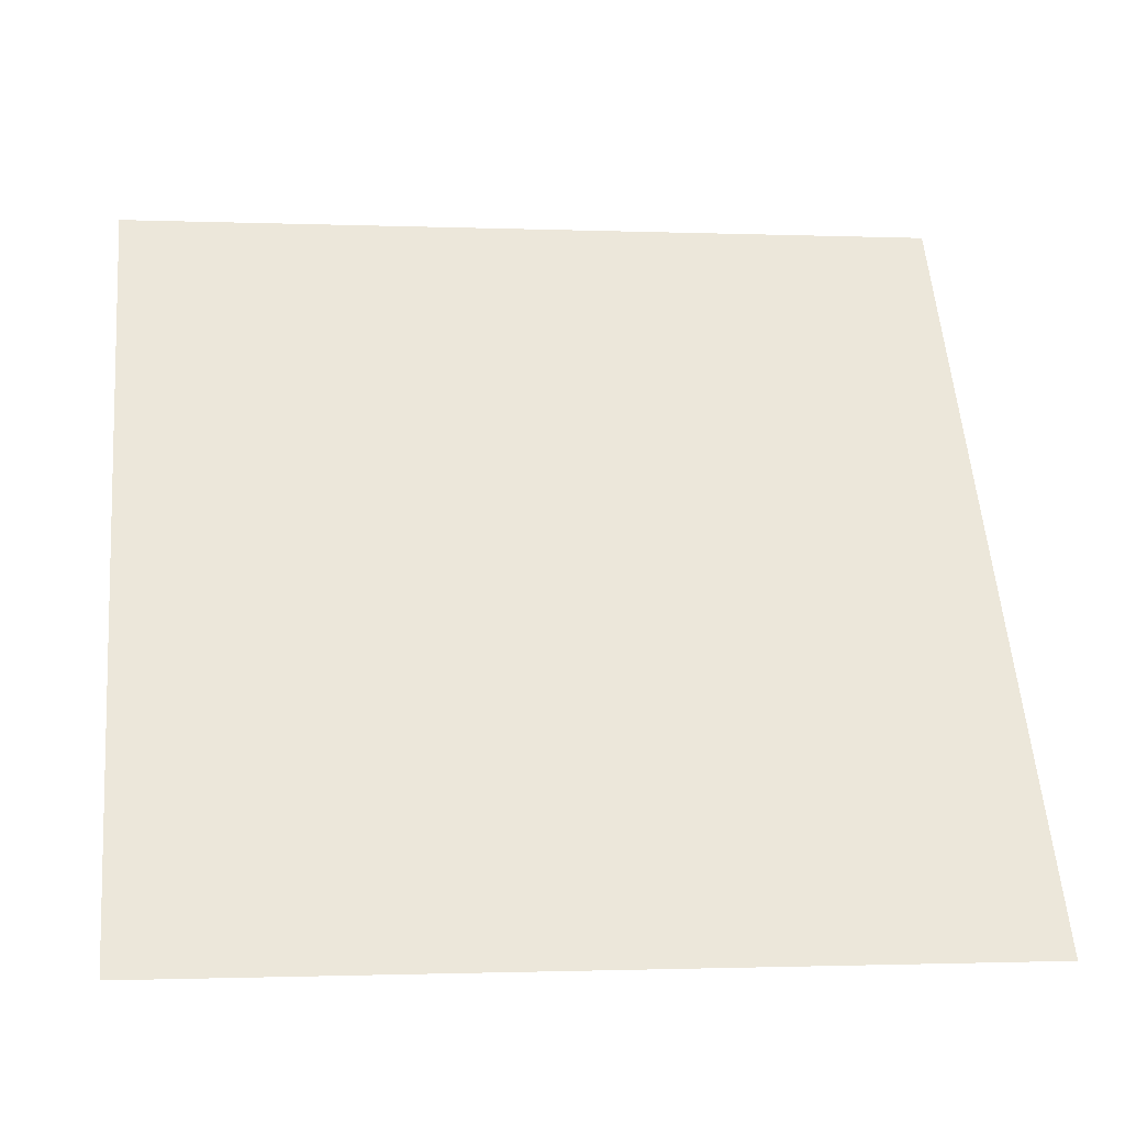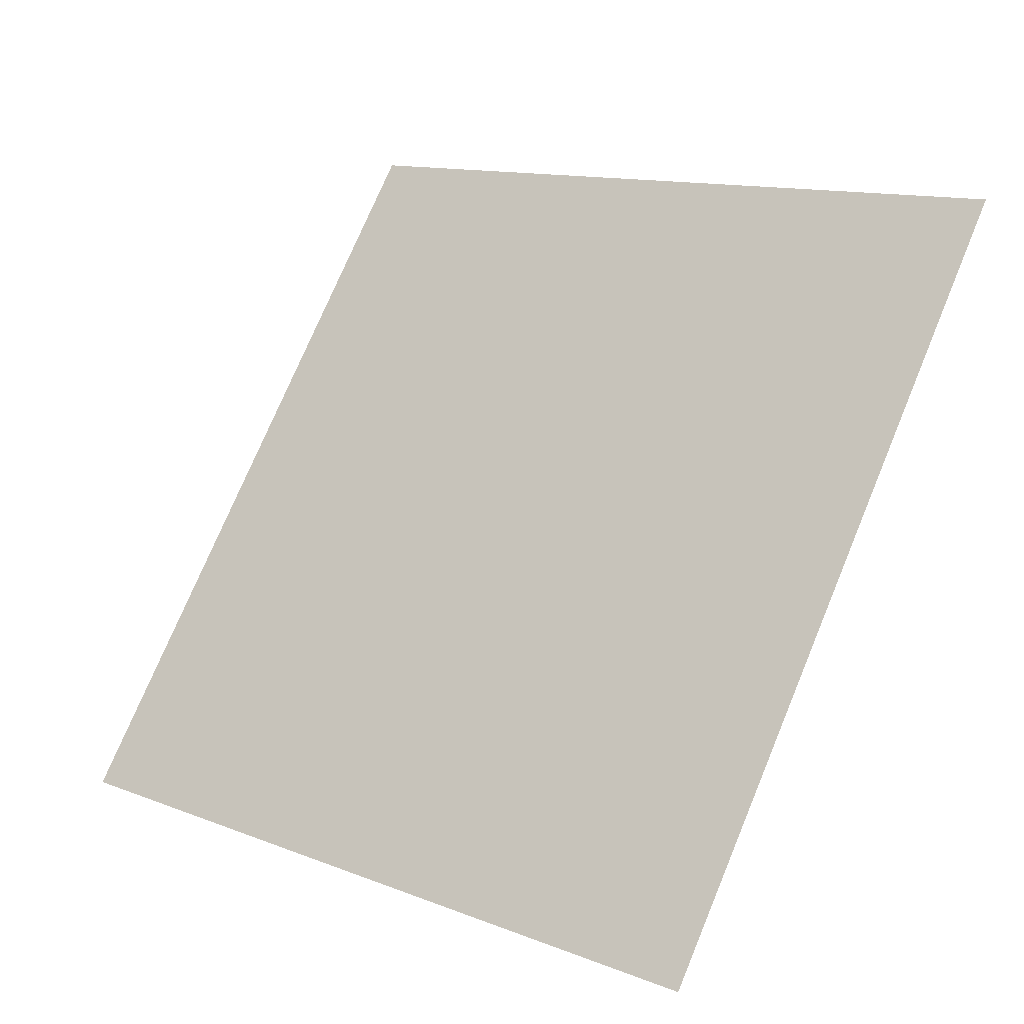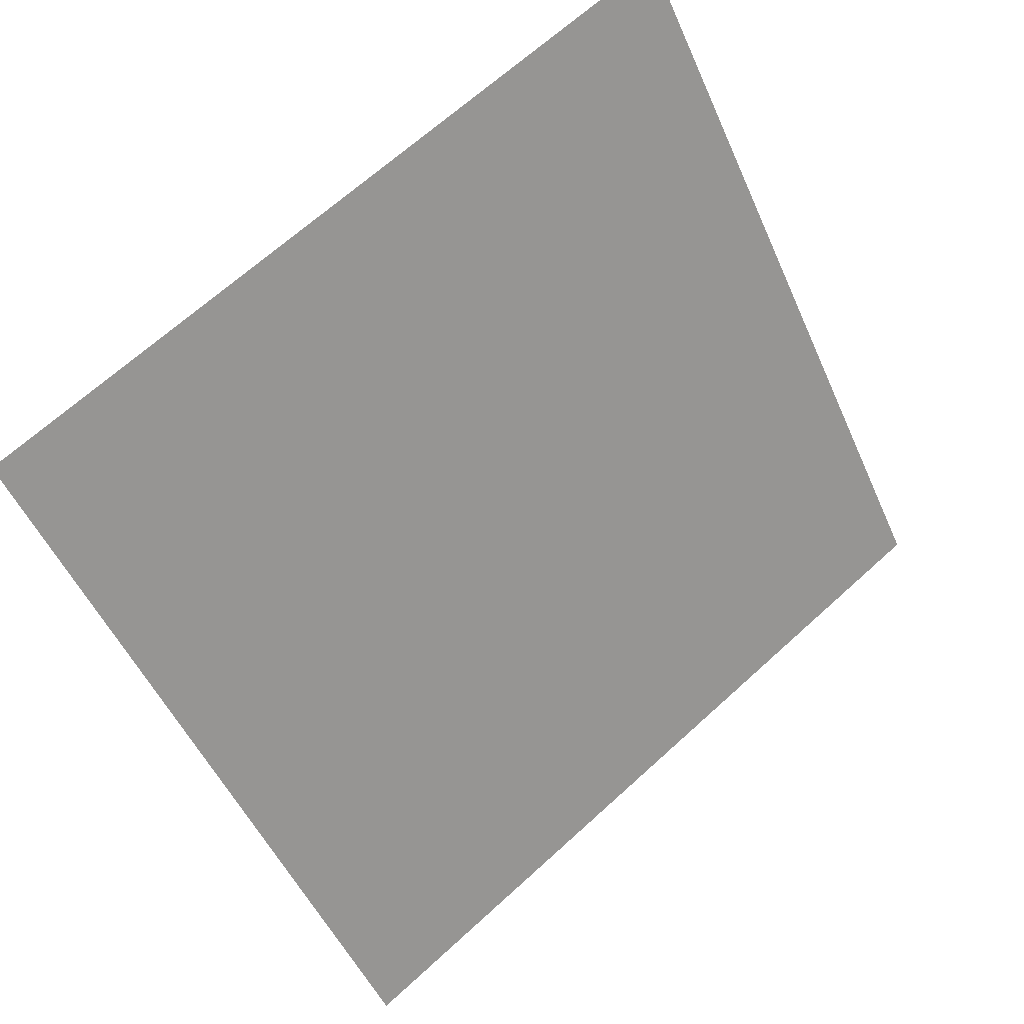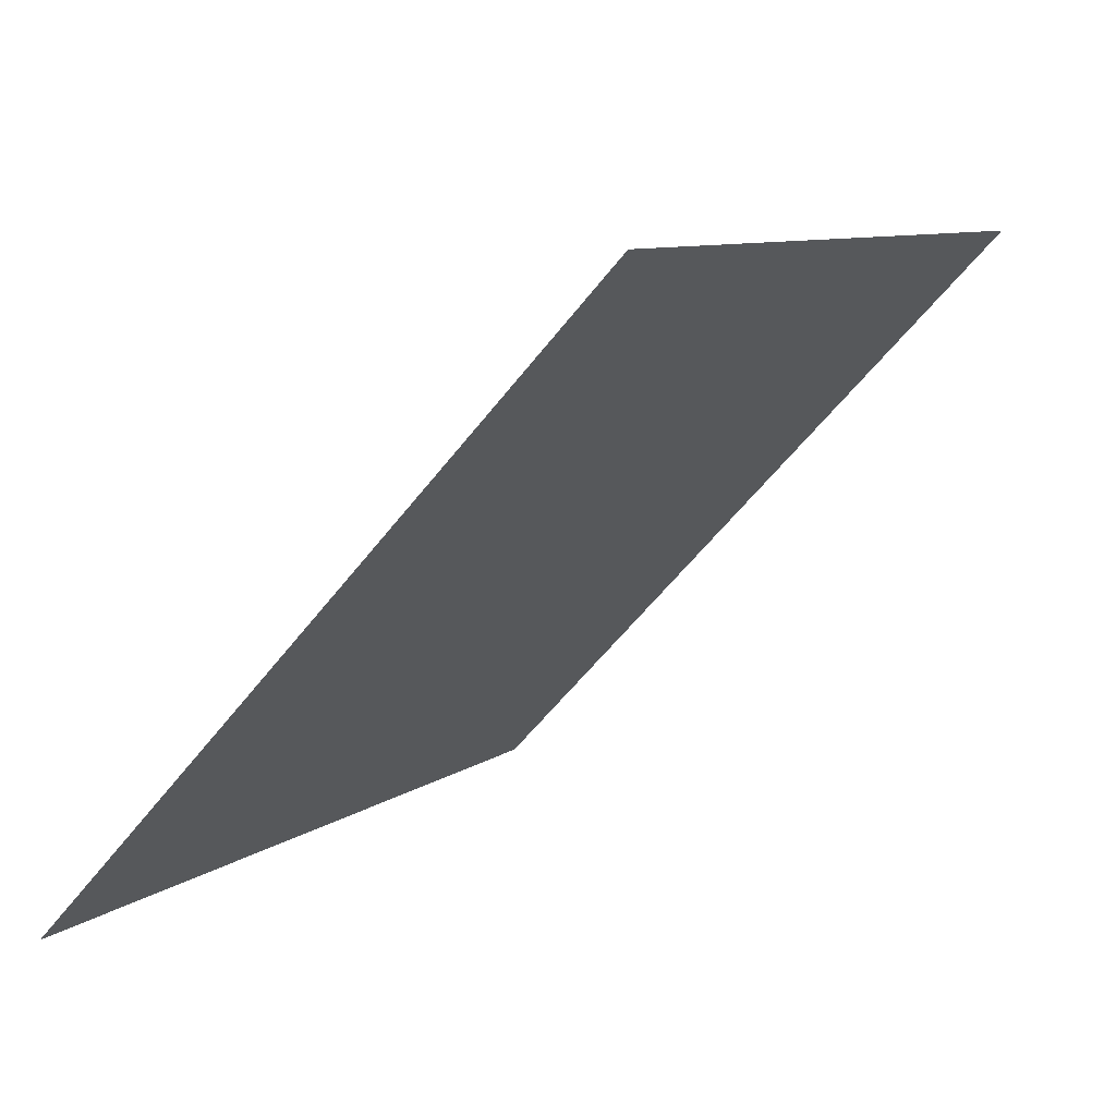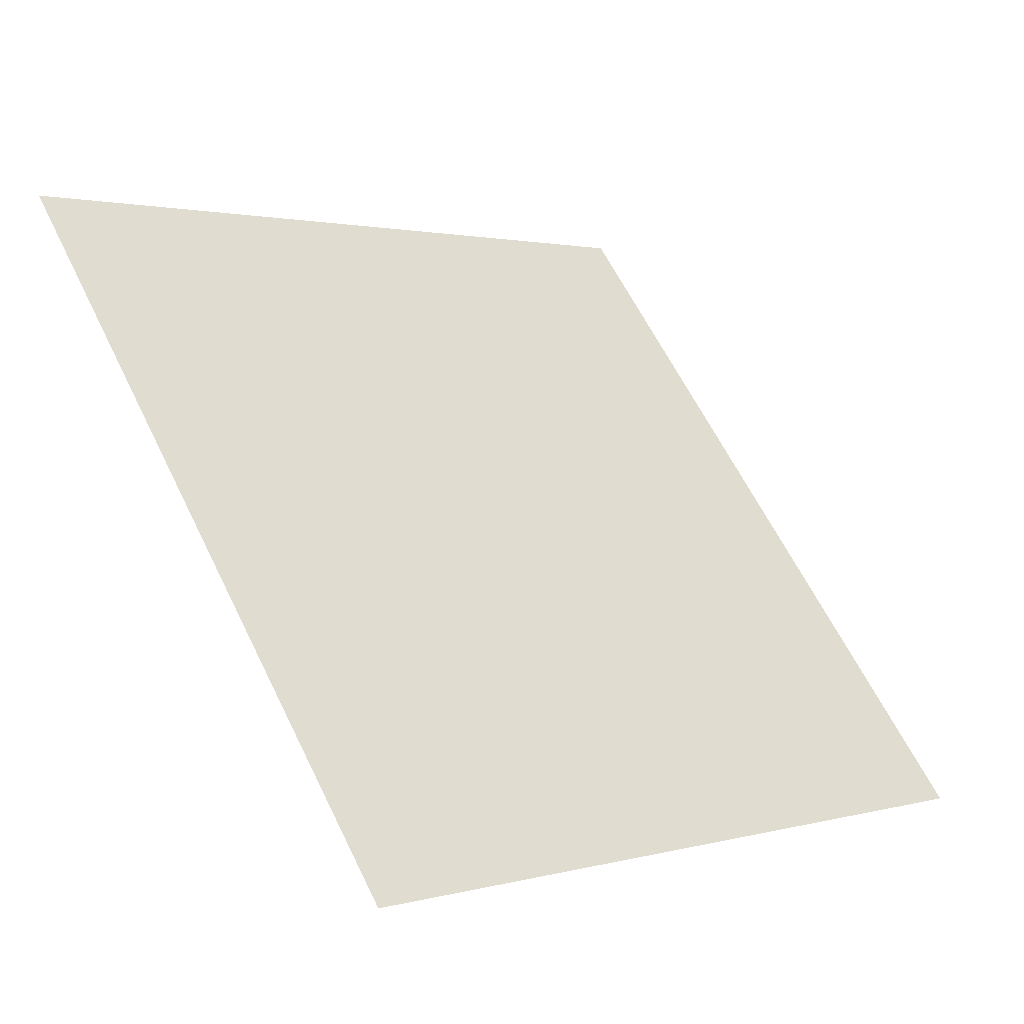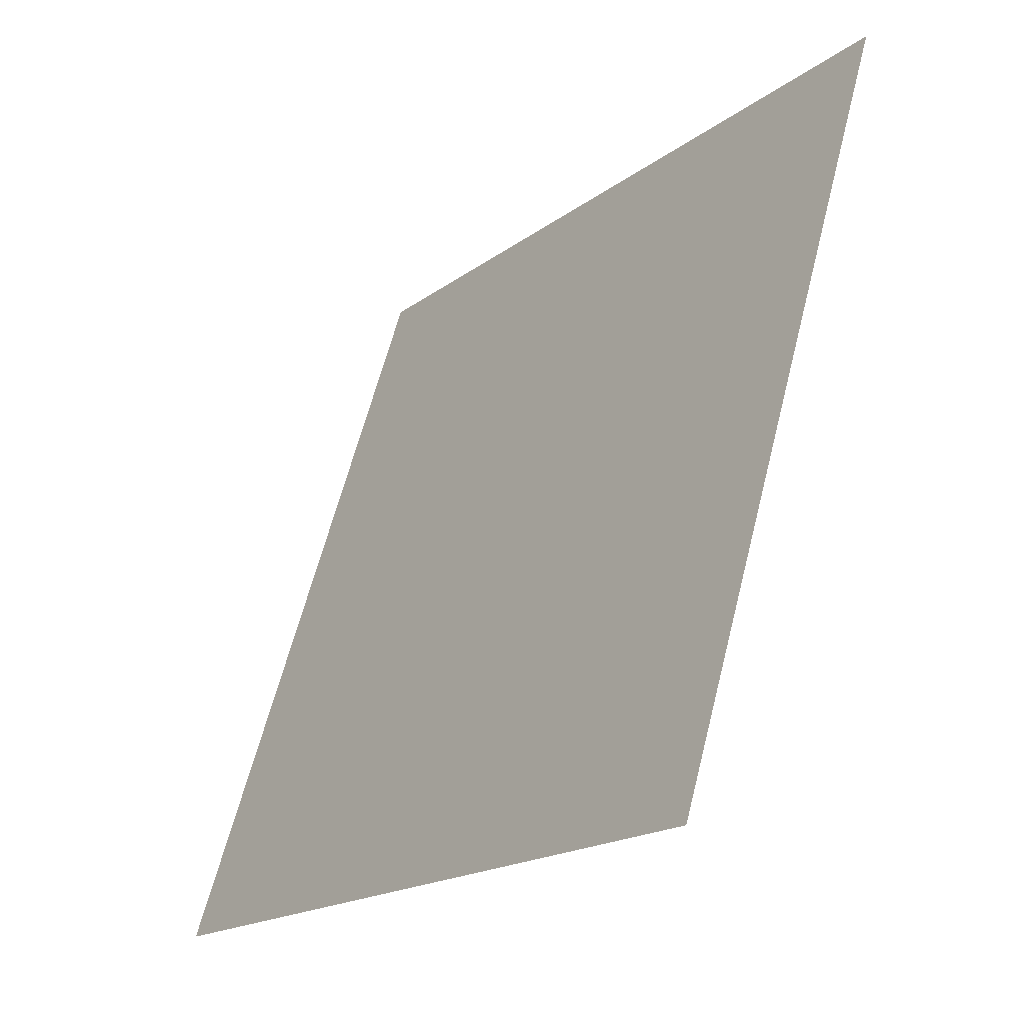
<metadata>
{"format":"obj","ext":"obj","renderer":"f3d","projection":"perspective","resolution":1024,"background":"white","views":[{"elev":2.3,"azim":-9.5,"up":"+Z"},{"elev":76.0,"azim":-66.8,"up":"+Y"},{"elev":-50.0,"azim":-66.0,"up":"+Y"},{"elev":-57.3,"azim":51.6,"up":"+Z"},{"elev":60.5,"azim":64.4,"up":"+Y"},{"elev":61.3,"azim":102.8,"up":"+Z"}]}
</metadata>
<code>
v 0.009921 0.8919 0.649
v 0.003361 0.892 0.649
v 0.00348 0.896 0.6543
v 0.01004 0.8958 0.6542
f 4 3 2 1

</code>
